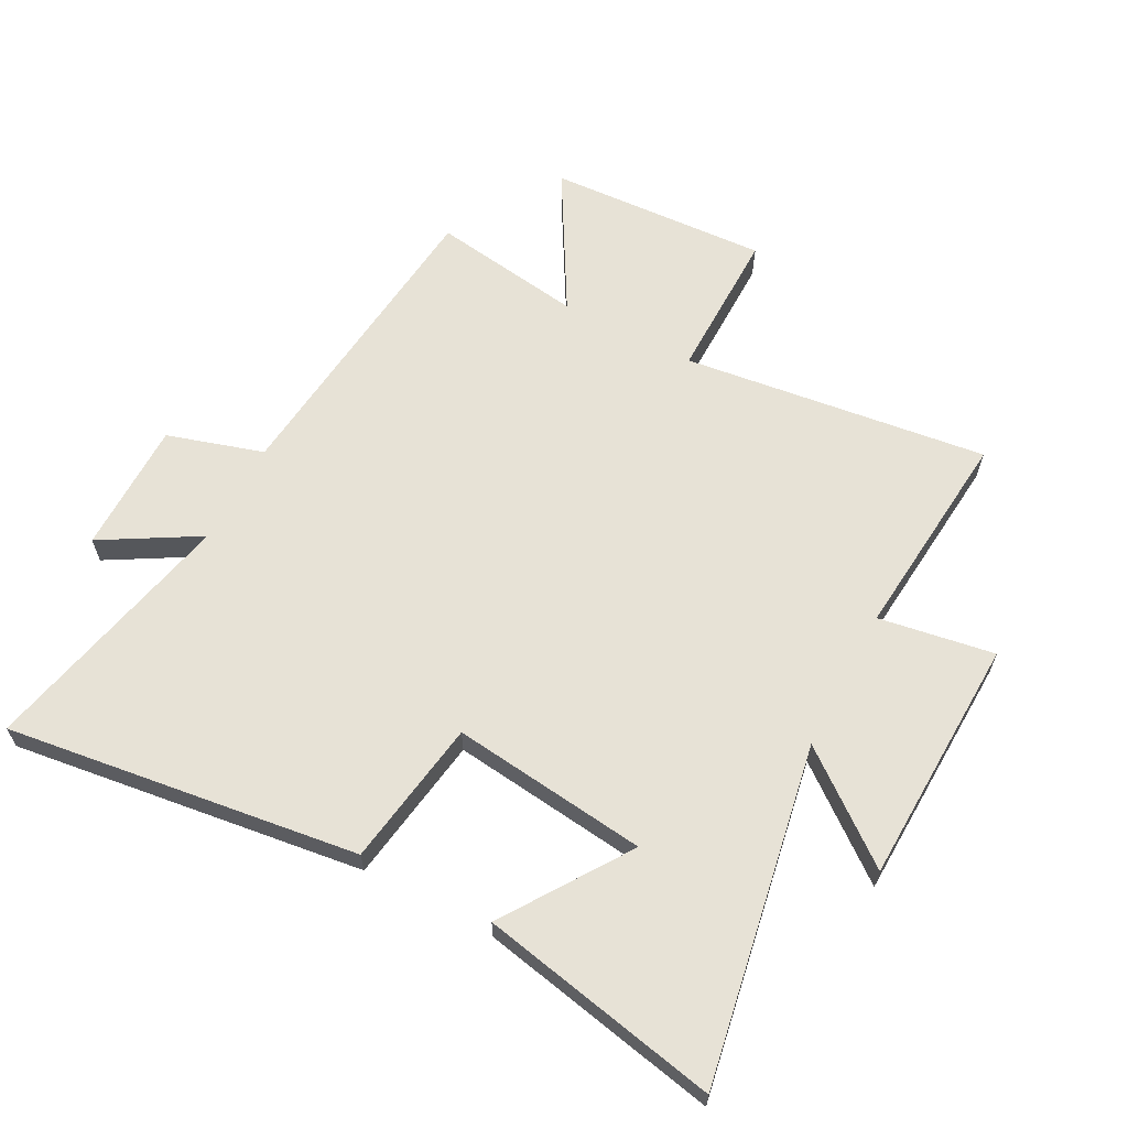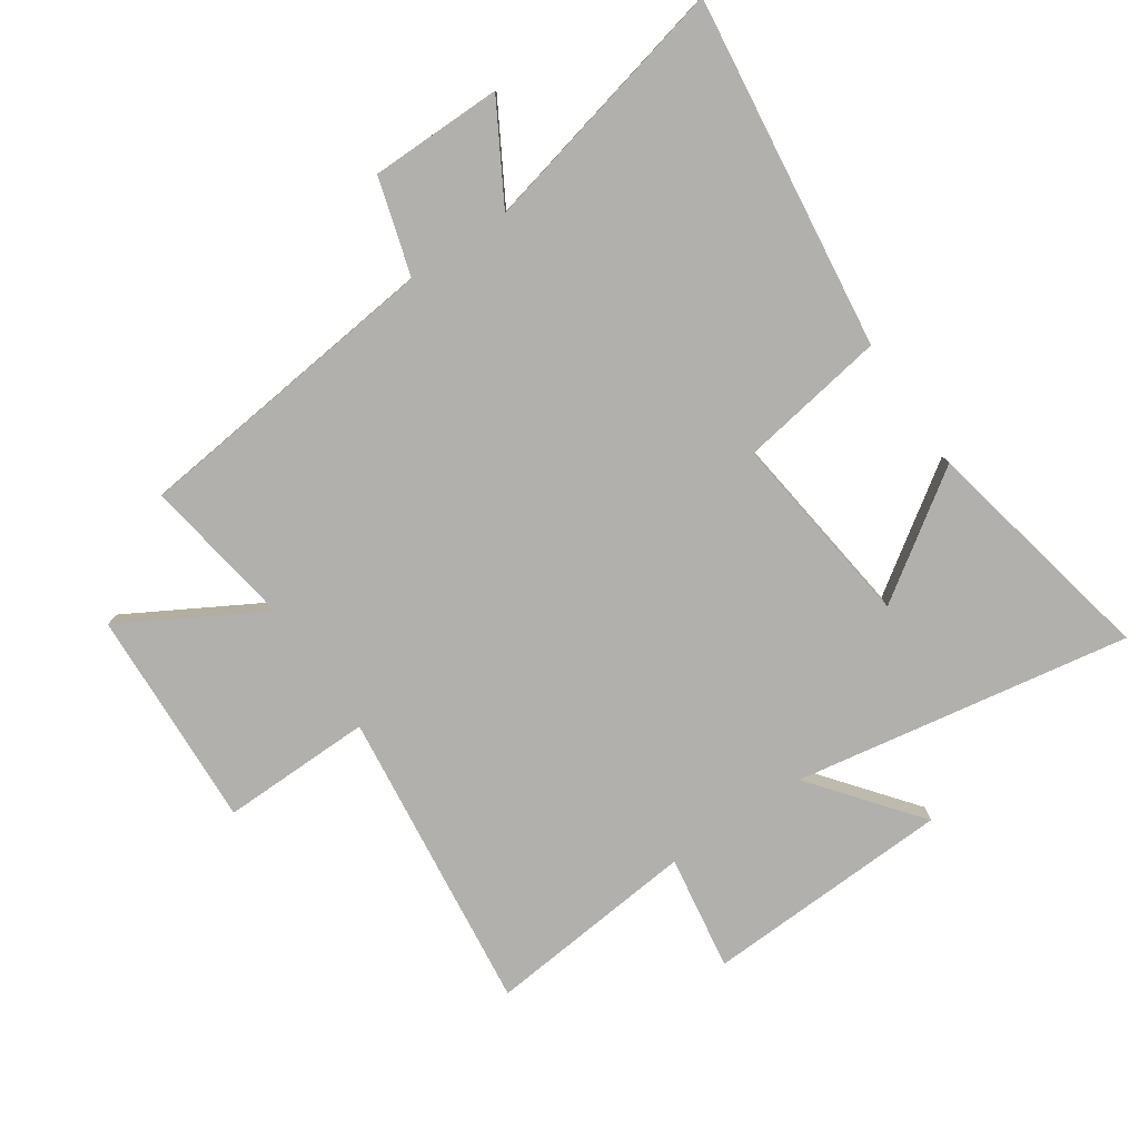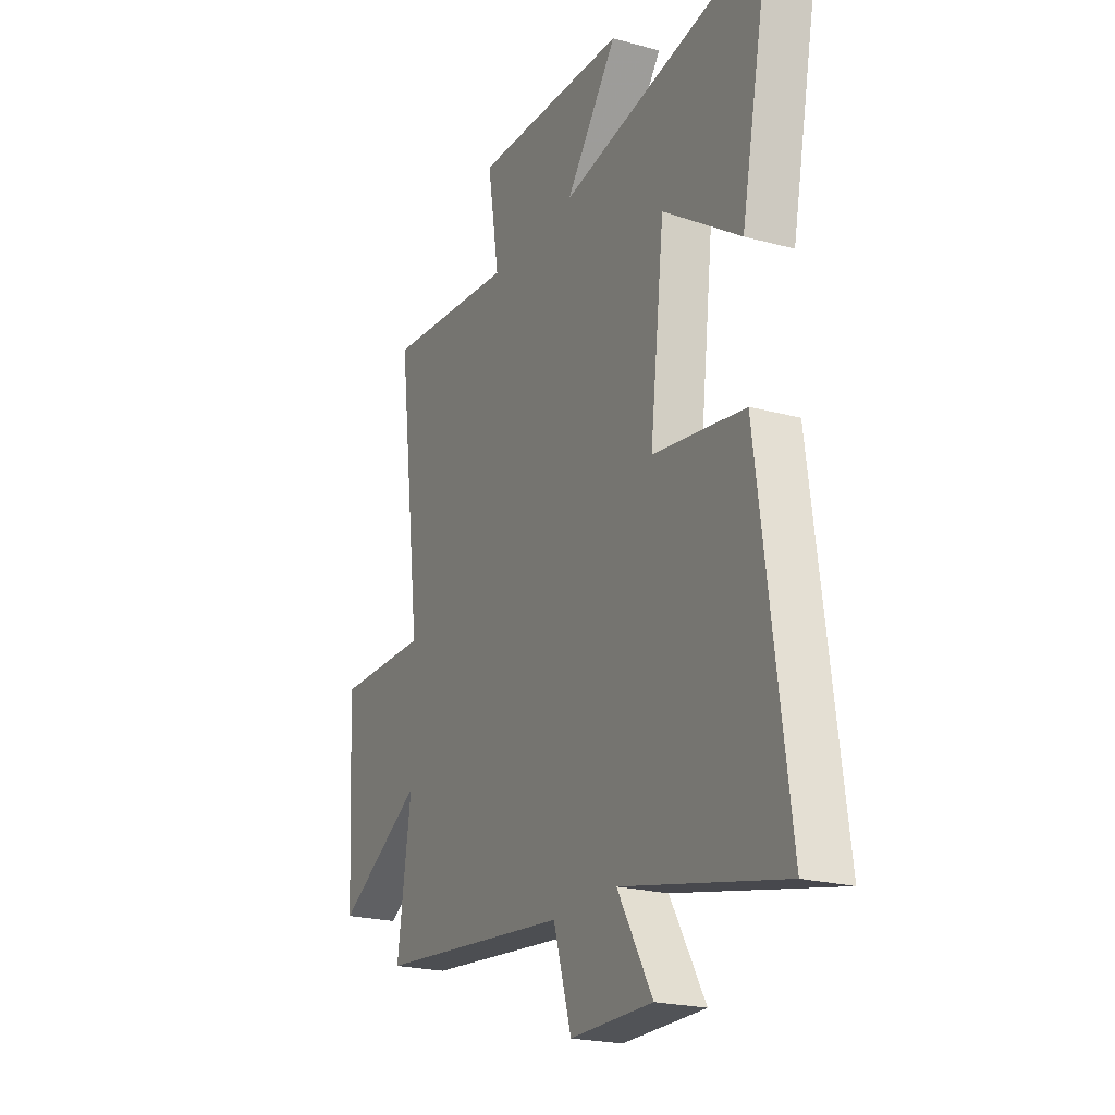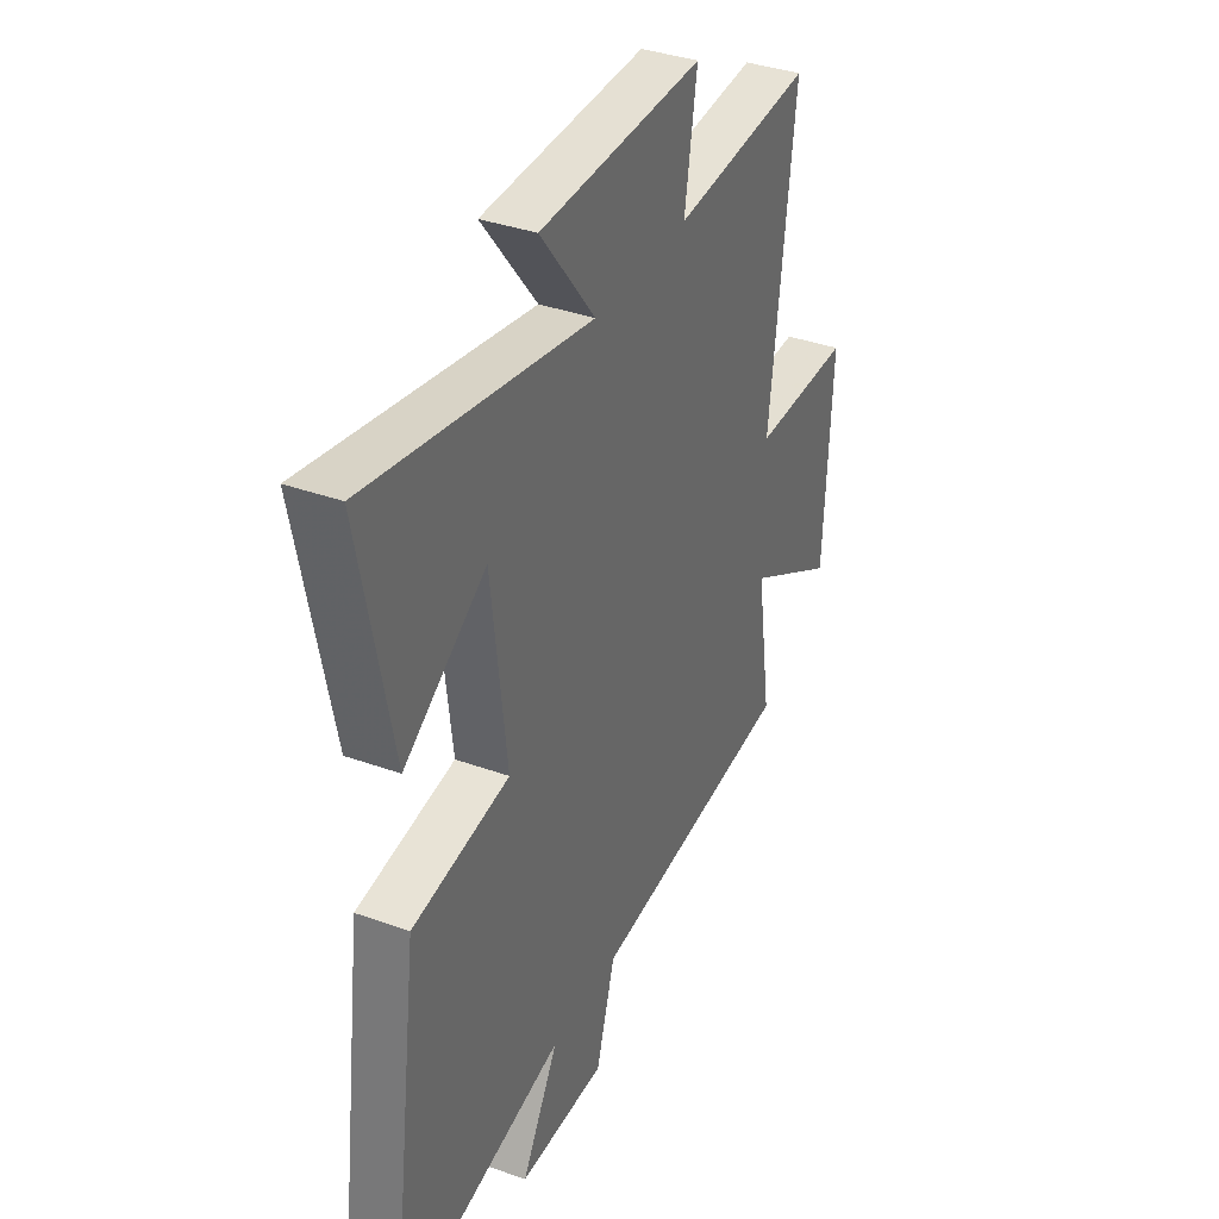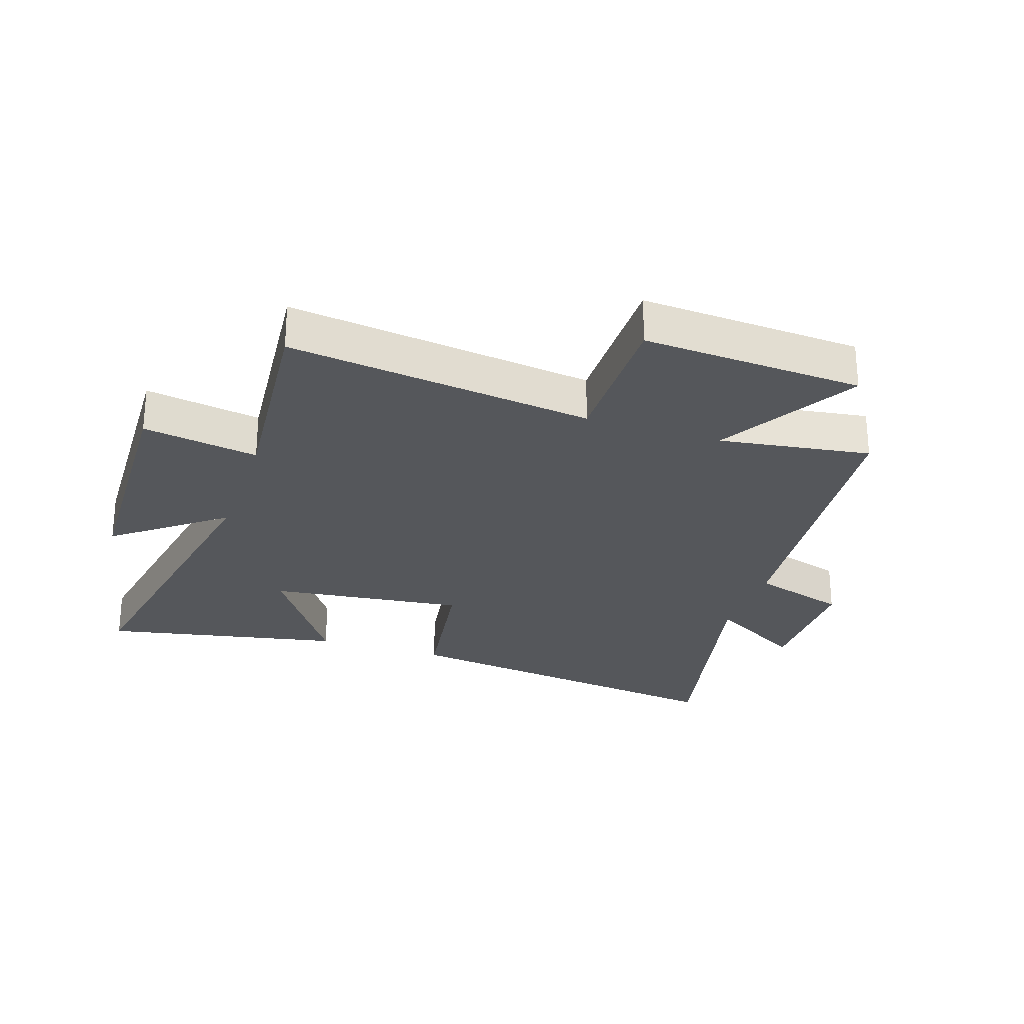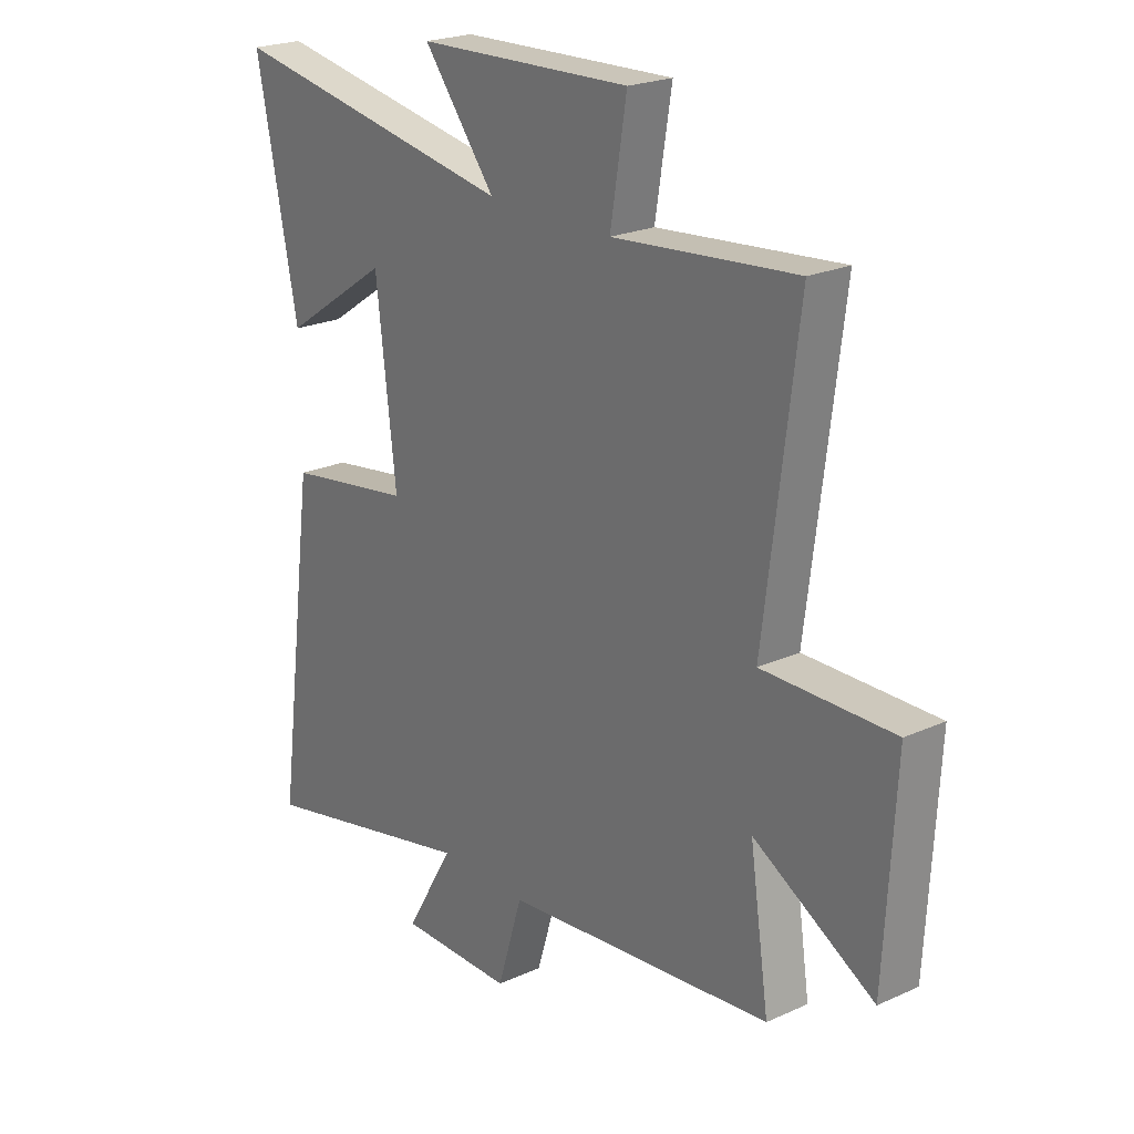
<metadata>
{"format":"obj","ext":"obj","renderer":"f3d","projection":"perspective","resolution":1024,"background":"white","views":[{"elev":63.0,"azim":-62.1,"up":"+Y"},{"elev":-78.6,"azim":-145.4,"up":"+Y"},{"elev":-22.0,"azim":-115.5,"up":"+Z"},{"elev":36.5,"azim":-64.9,"up":"+Z"},{"elev":-26.7,"azim":71.5,"up":"+Y"},{"elev":22.5,"azim":52.0,"up":"+Z"}]}
</metadata>
<code>
v 0.537 0.07 -0.447
v 0.022 0.07 -0.5
v -0.026 0.07 -0.658
v -0.244 0.07 -0.658
v -0.152 0.07 -0.5
v -0.577 0.07 -0.595
v -0.5 0.07 -0.016
v -0.258 0.07 0.021
v -0.296 0.07 0.343
v -0.5 0.07 0.206
v -0.579 0.07 0.599
v -0.026 0.07 0.5
v -0.163 0.07 0.676
v 0.245 0.07 0.69
v 0.214 0.07 0.5
v 0.563 0.07 0.532
v 0.5 0.07 0.03
v 0.749 0.07 0.032
v 0.729 0.07 -0.33
v 0.5 0.07 -0.198
v 0.537 0 -0.447
v 0.022 0 -0.5
v -0.026 0 -0.658
v -0.244 0 -0.658
v -0.152 0 -0.5
v -0.577 0 -0.595
v -0.5 0 -0.016
v -0.258 0 0.021
v -0.296 0 0.343
v -0.5 0 0.206
v -0.579 0 0.599
v -0.026 0 0.5
v -0.163 0 0.676
v 0.245 0 0.69
v 0.214 0 0.5
v 0.563 0 0.532
v 0.5 0 0.03
v 0.749 0 0.032
v 0.729 0 -0.33
v 0.5 0 -0.198
f 17 18 19 20
f 15 16 17
f 15 17 20
f 12 13 14 15
f 20 1 2
f 15 20 2
f 12 15 2
f 9 10 11
f 9 11 12
f 12 2 3
f 9 12 3
f 8 9 3
f 5 6 7 8
f 3 4 5
f 3 5 8
f 40 39 38 37
f 37 36 35
f 40 37 35
f 35 34 33 32
f 22 21 40
f 22 40 35
f 22 35 32
f 31 30 29
f 32 31 29
f 23 22 32
f 23 32 29
f 23 29 28
f 28 27 26 25
f 25 24 23
f 28 25 23
f 1 21 22 2
f 2 22 23 3
f 3 23 24 4
f 4 24 25 5
f 5 25 26 6
f 6 26 27 7
f 7 27 28 8
f 8 28 29 9
f 9 29 30 10
f 10 30 31 11
f 11 31 32 12
f 12 32 33 13
f 13 33 34 14
f 14 34 35 15
f 15 35 36 16
f 16 36 37 17
f 17 37 38 18
f 18 38 39 19
f 19 39 40 20
f 20 40 21 1

</code>
